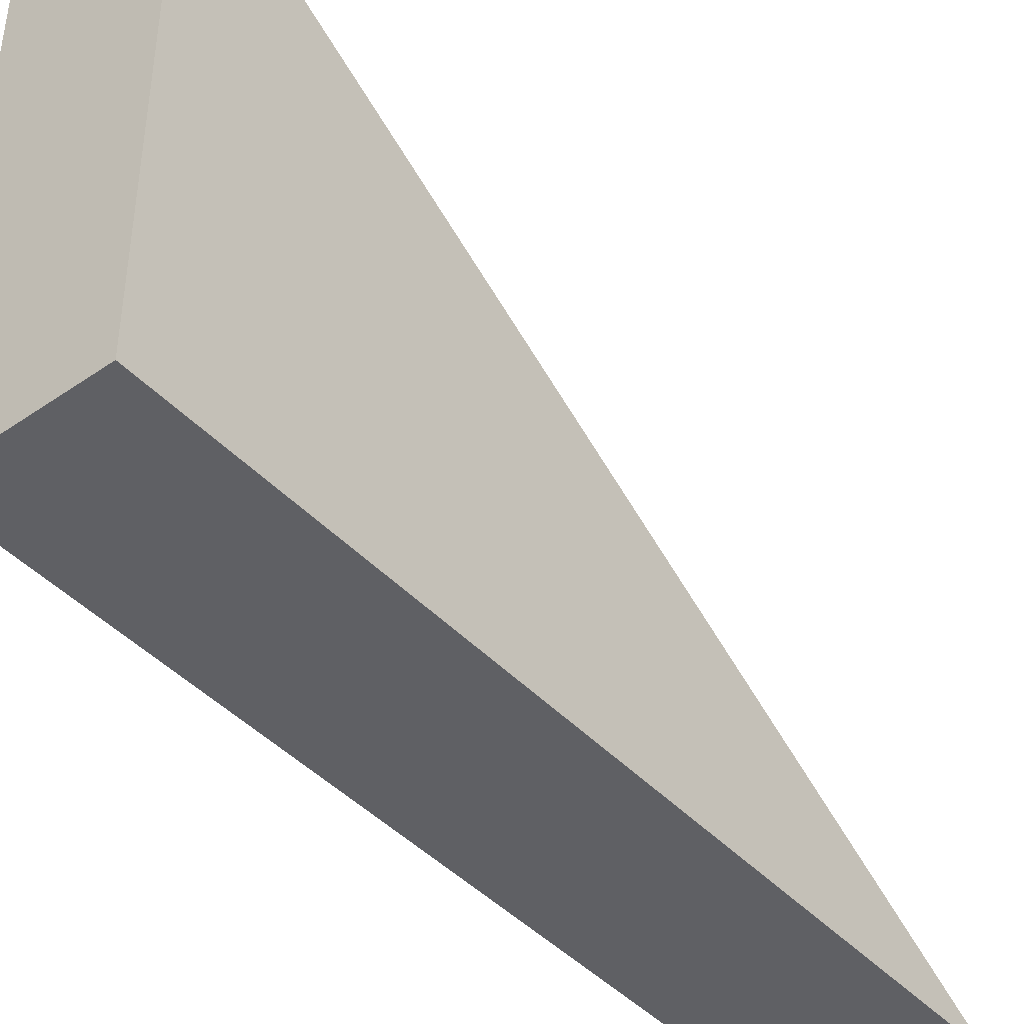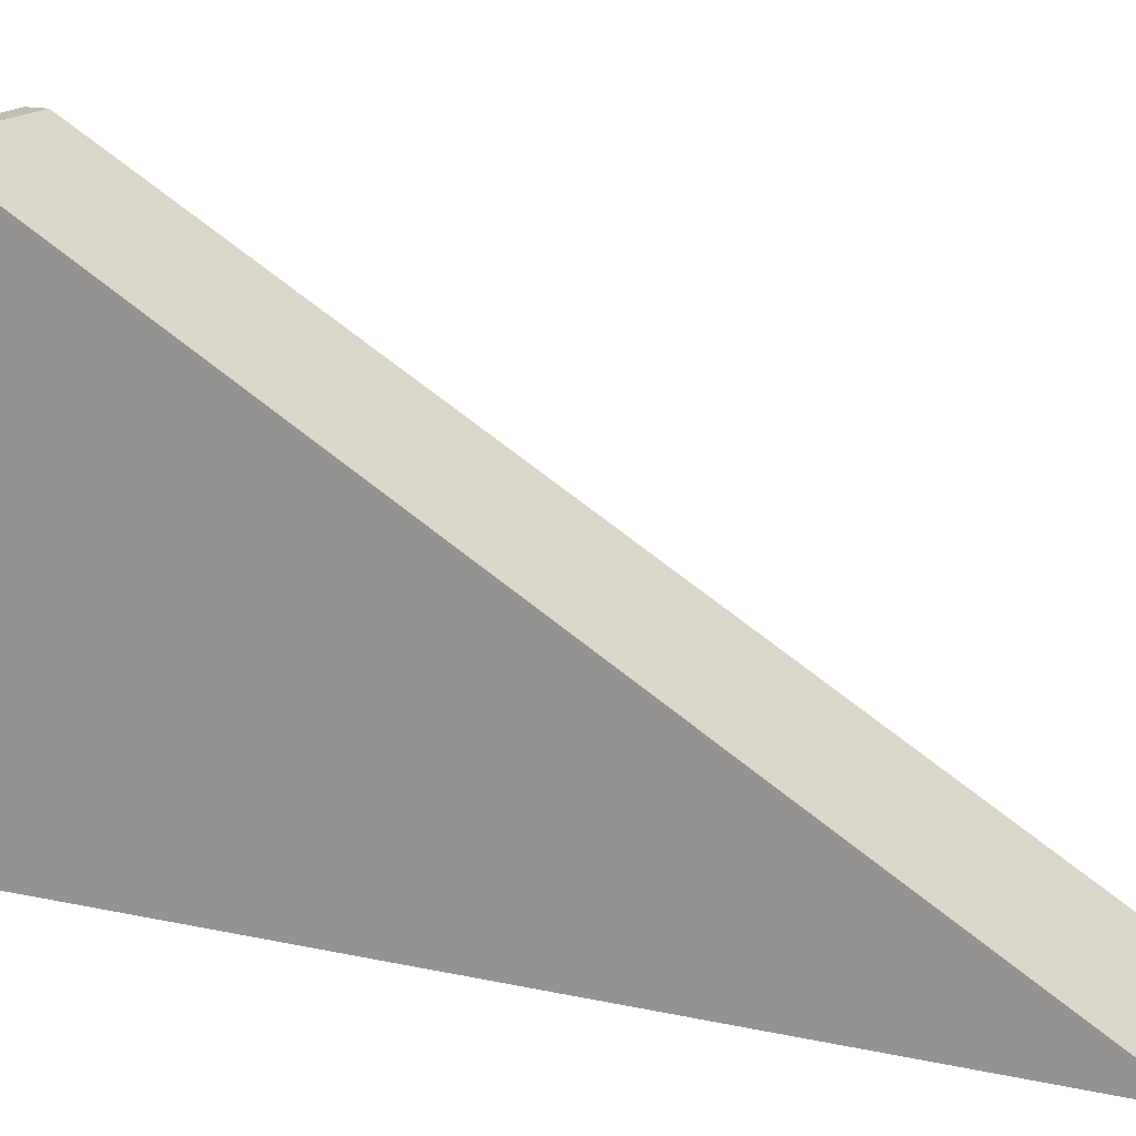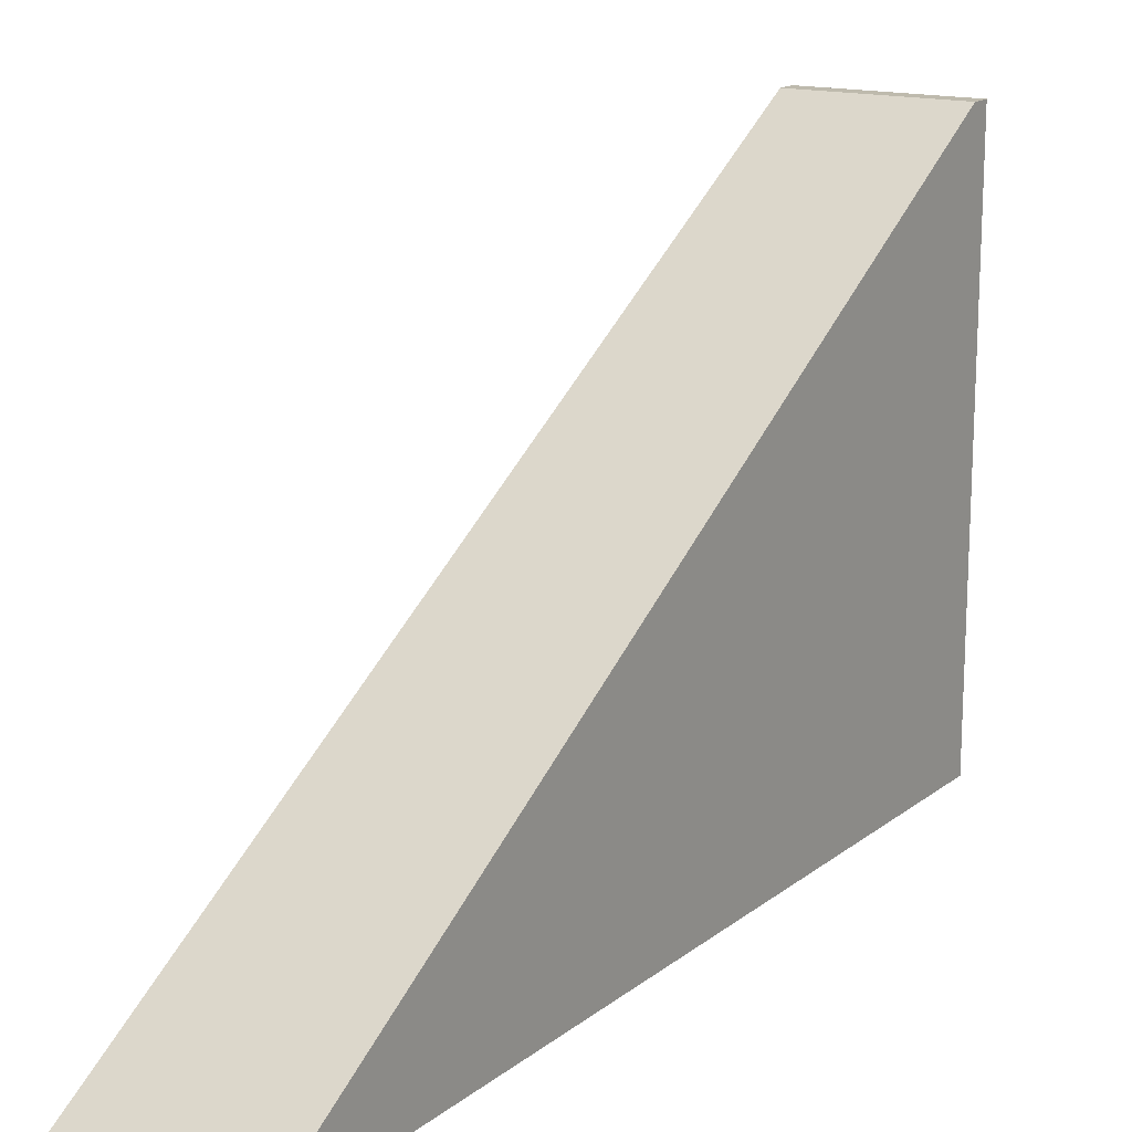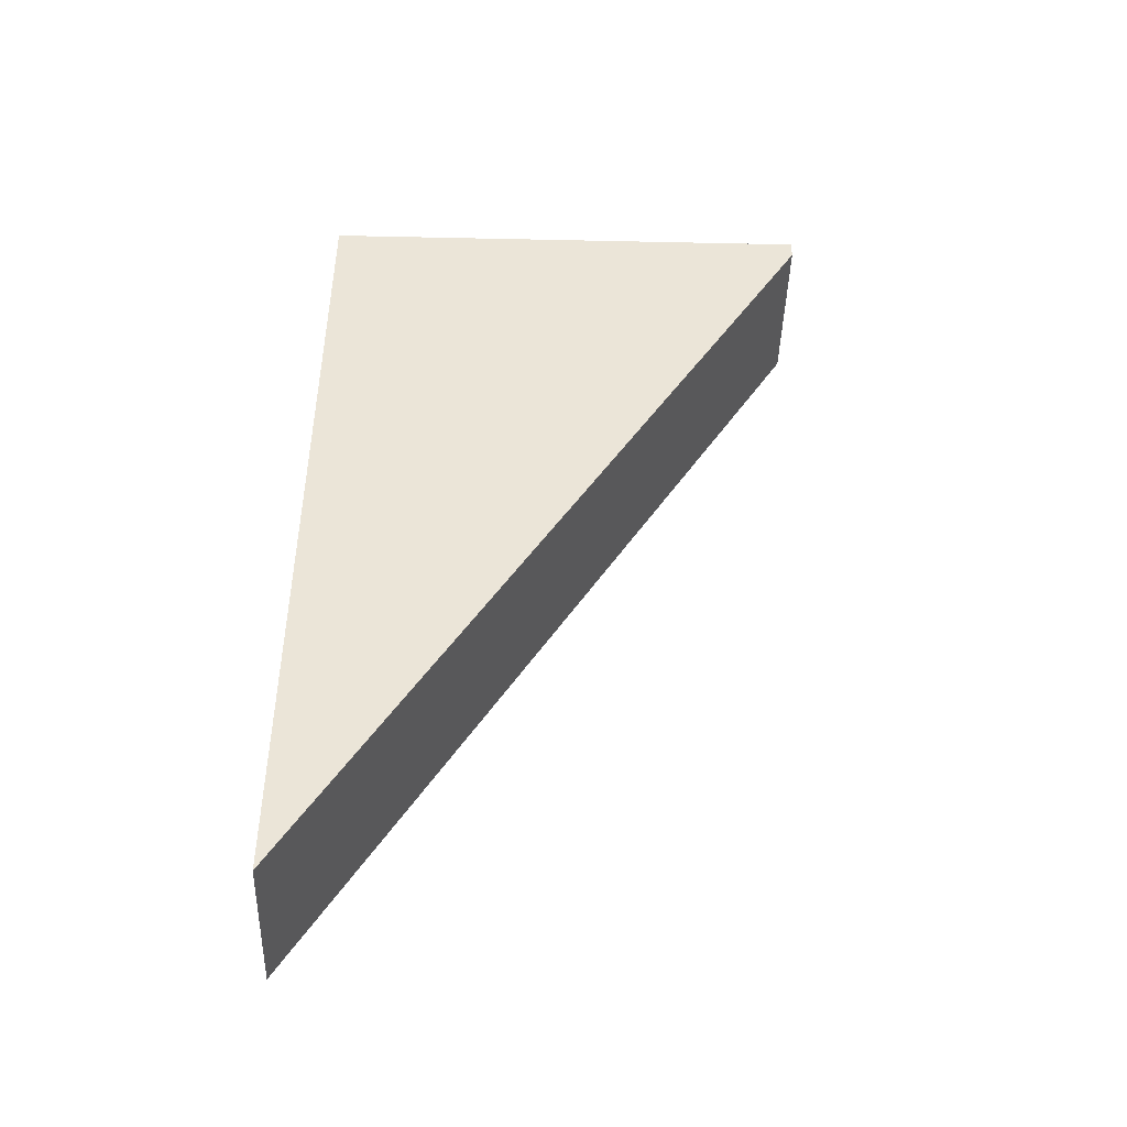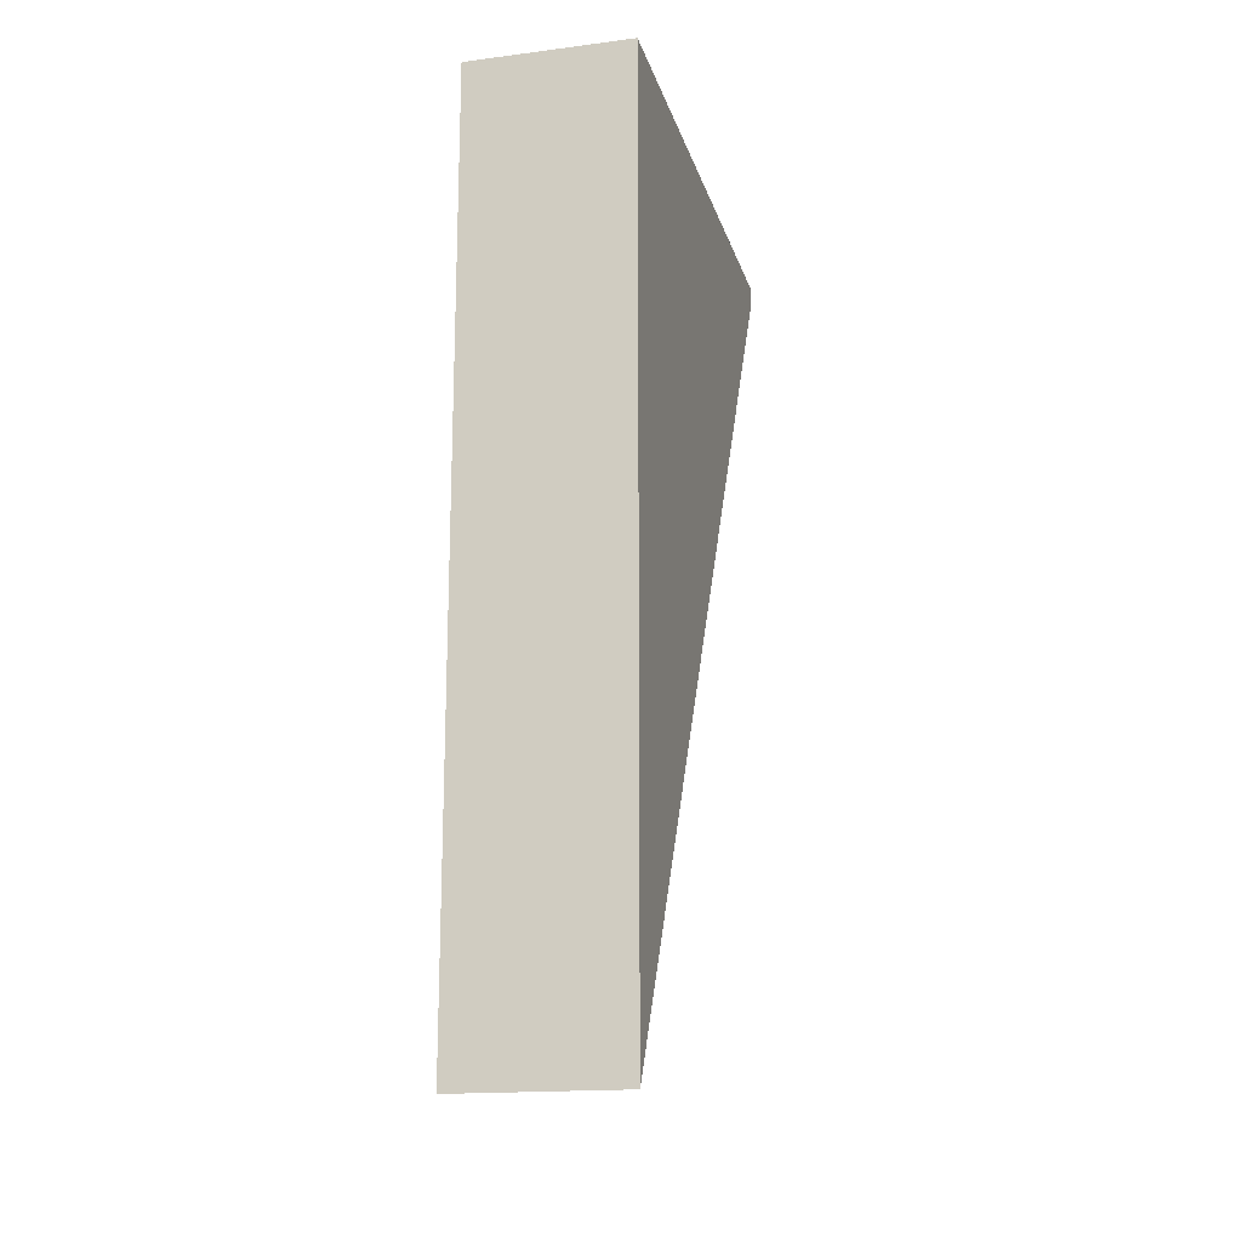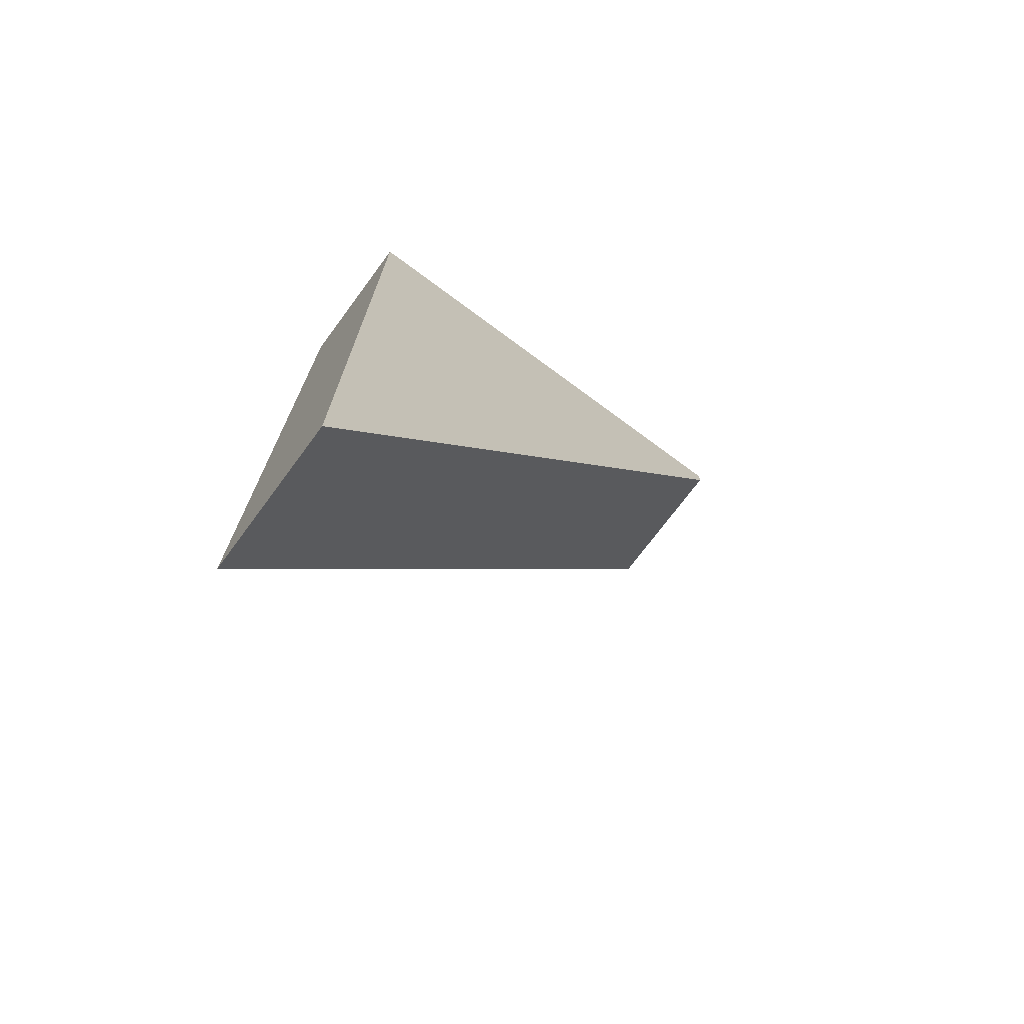
<metadata>
{"format":"obj","ext":"obj","renderer":"f3d","projection":"perspective","resolution":1024,"background":"white","views":[{"elev":-43.5,"azim":39.1,"up":"+Y"},{"elev":16.7,"azim":113.8,"up":"+Y"},{"elev":15.4,"azim":-147.9,"up":"+Y"},{"elev":-45.2,"azim":88.2,"up":"+Z"},{"elev":-17.2,"azim":14.1,"up":"+Z"},{"elev":-72.4,"azim":53.4,"up":"+Z"}]}
</metadata>
<code>
g pb_Mesh26232
v 0 0 0.75
v -8 0 0.75
v 0 26 1
v -8 26 1
v -8 0 -0.25
v -8 0 -44
v -8 26 0
v -8 0 -44
v -8 0 -44
v -8 26 0
v -8 0 -44
v 0 0 -44
v -8 0 -44
v 0 0 -44
v 0 0 -44
v -8 0 -44
v 0 0 -44
v 0 0 -0.25
v 0 0 -44
v 0 0 -0.25
v 0 26 0
v 0 0 -44
v 0 26 0
v -8 26 0
v 0 0 -44
v -8 0 -44
v 0 0 -44
v -8 0 -44
v 0 0 -0.25
v -8 0 -0.25
v 0 0 0.75
v -8 0 0.75
v 0 26 0
v 0 0 -0.25
v 0 26 1
v 0 0 0.75
v -8 26 0
v -8 0 0.75
v -8 26 1
v -8 26 0
v 0 26 0
v -8 26 1
v 0 26 1
g pb_Mesh26232_0
f 3 2 1
f 3 4 2
f 7 6 5
f 10 9 8
f 13 12 11
f 16 15 14
f 19 18 17
f 22 21 20
f 25 24 23
f 25 26 24
f 29 28 27
f 29 30 28
f 31 30 29
f 31 32 30
f 35 34 33
f 35 36 34
f 38 37 5
f 38 39 37
f 42 41 40
f 42 43 41

</code>
